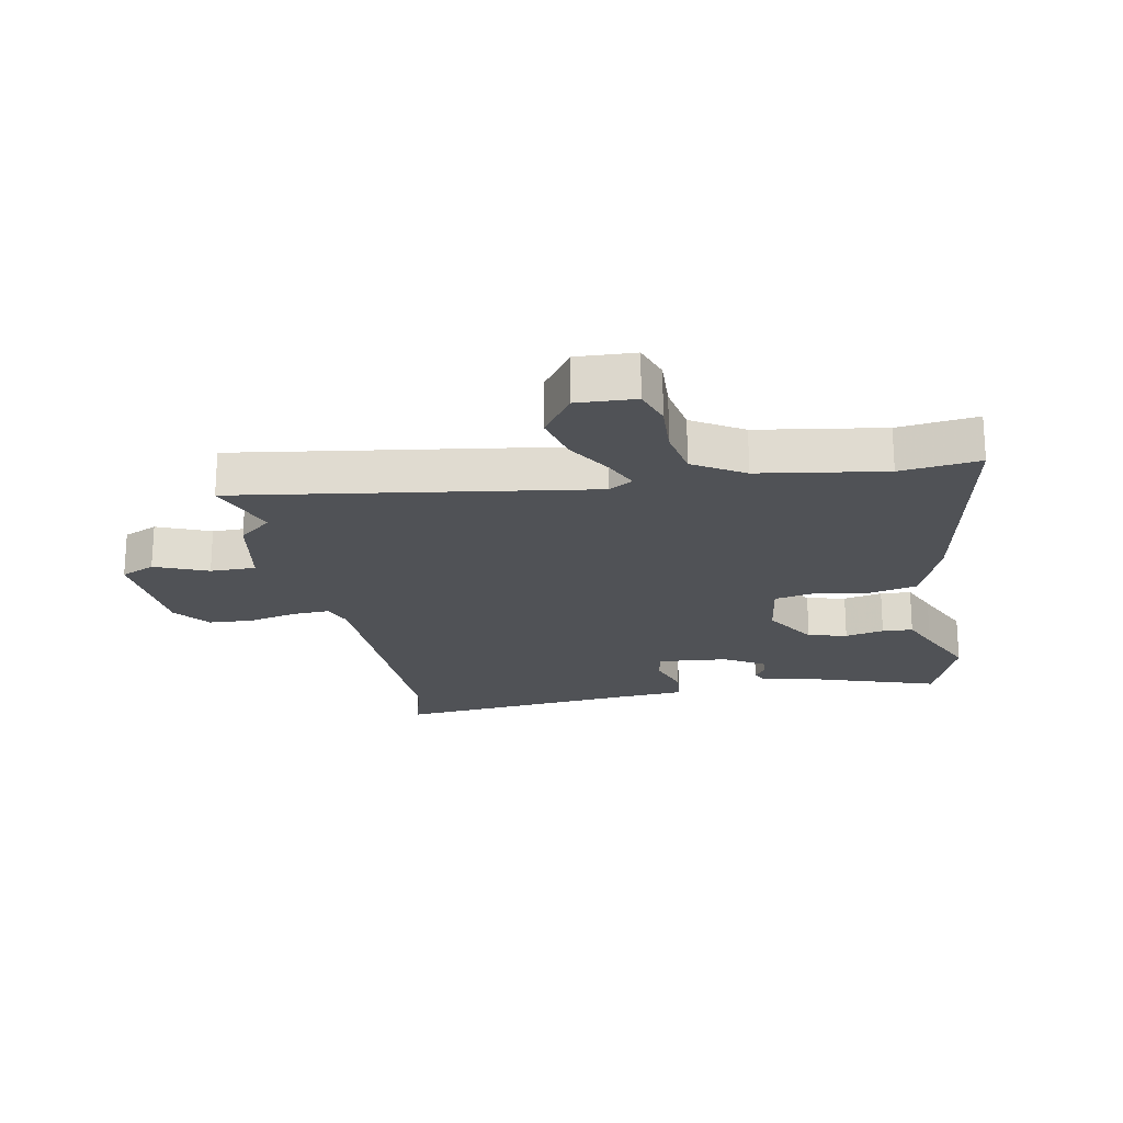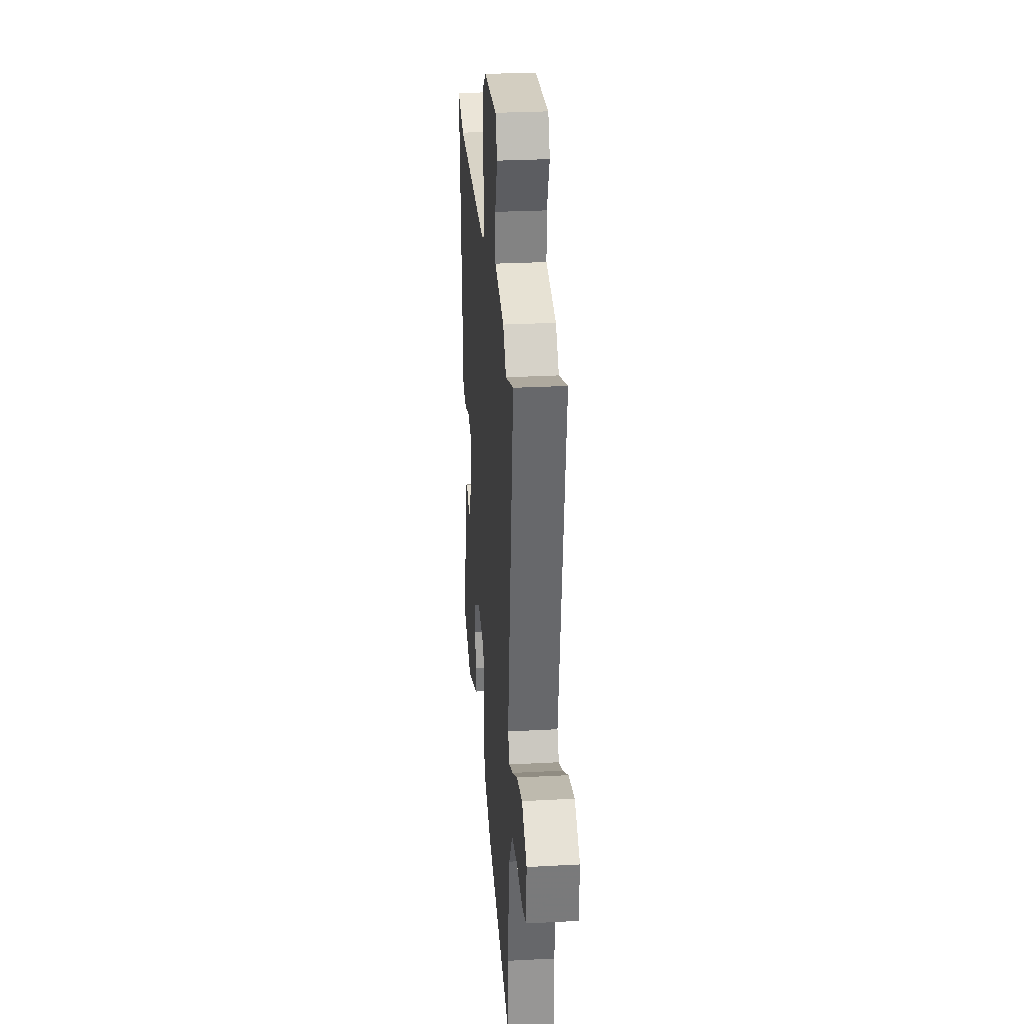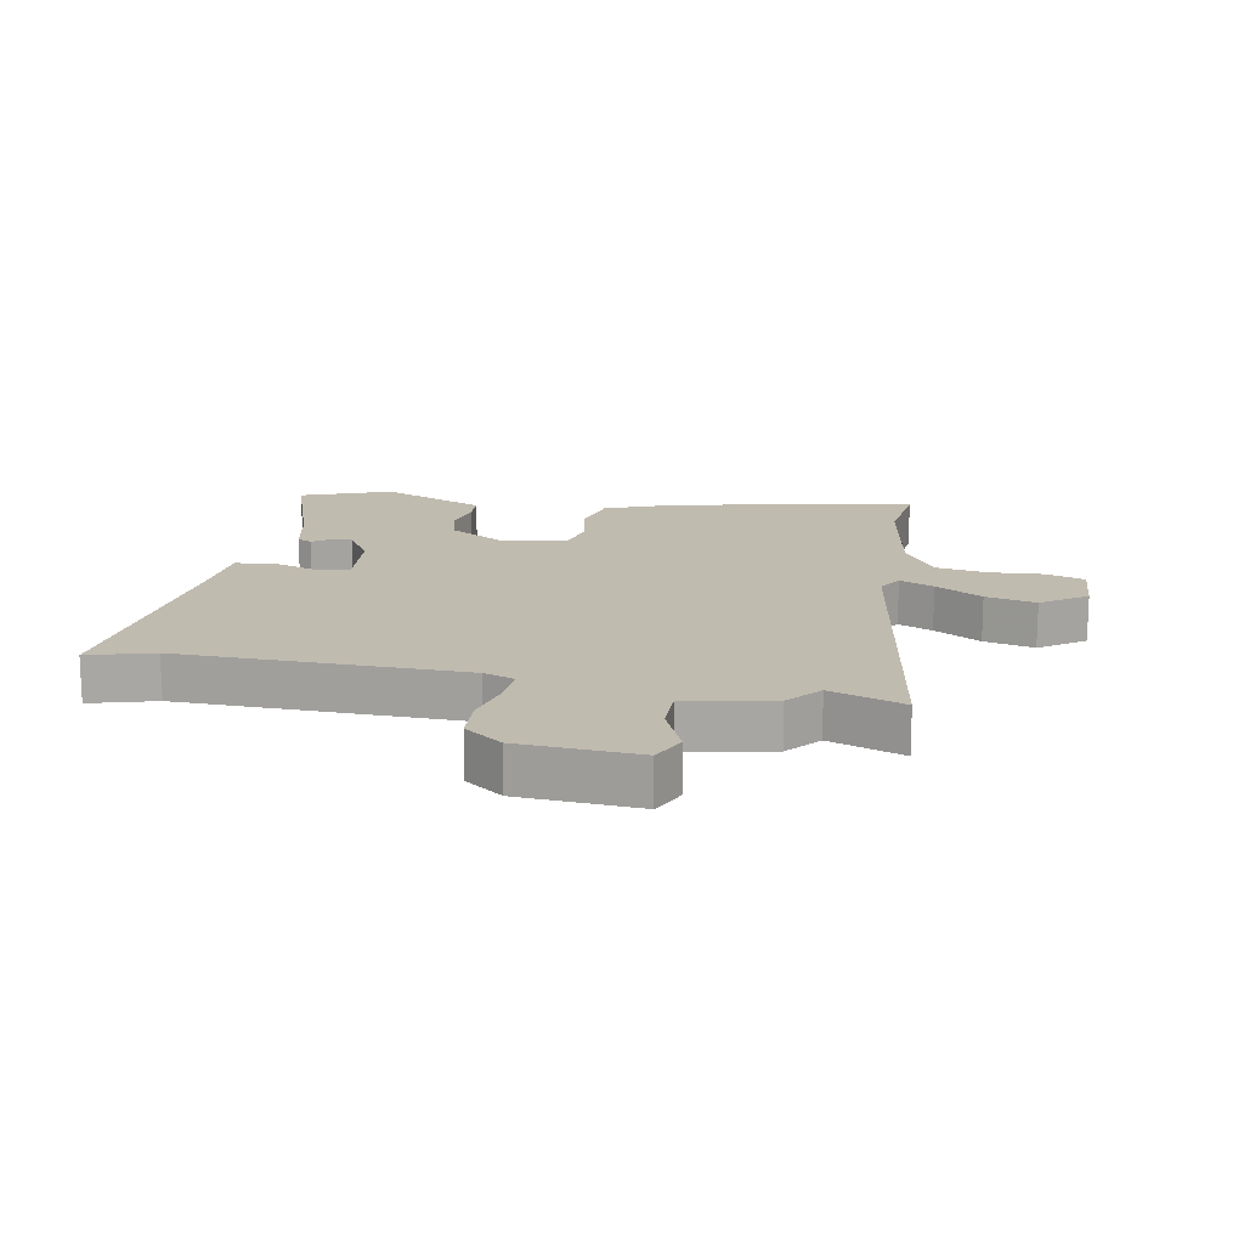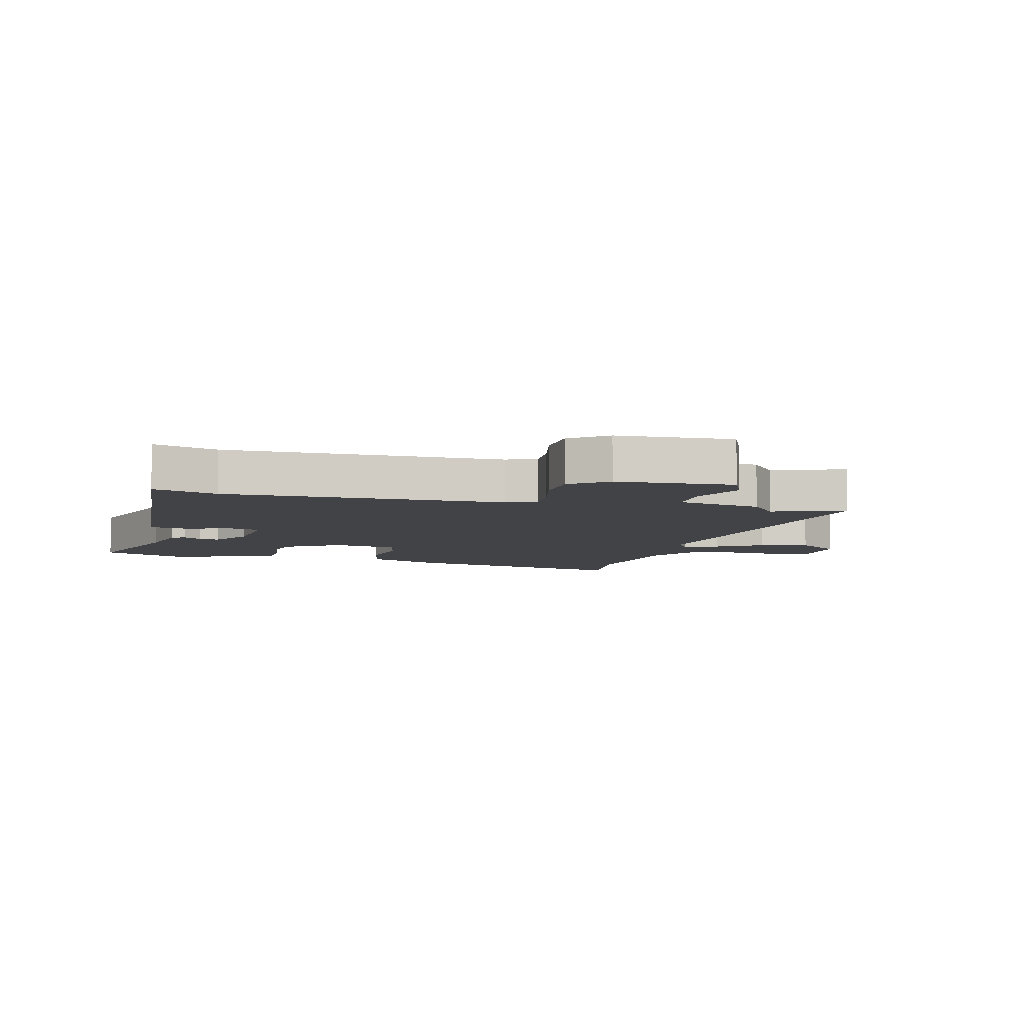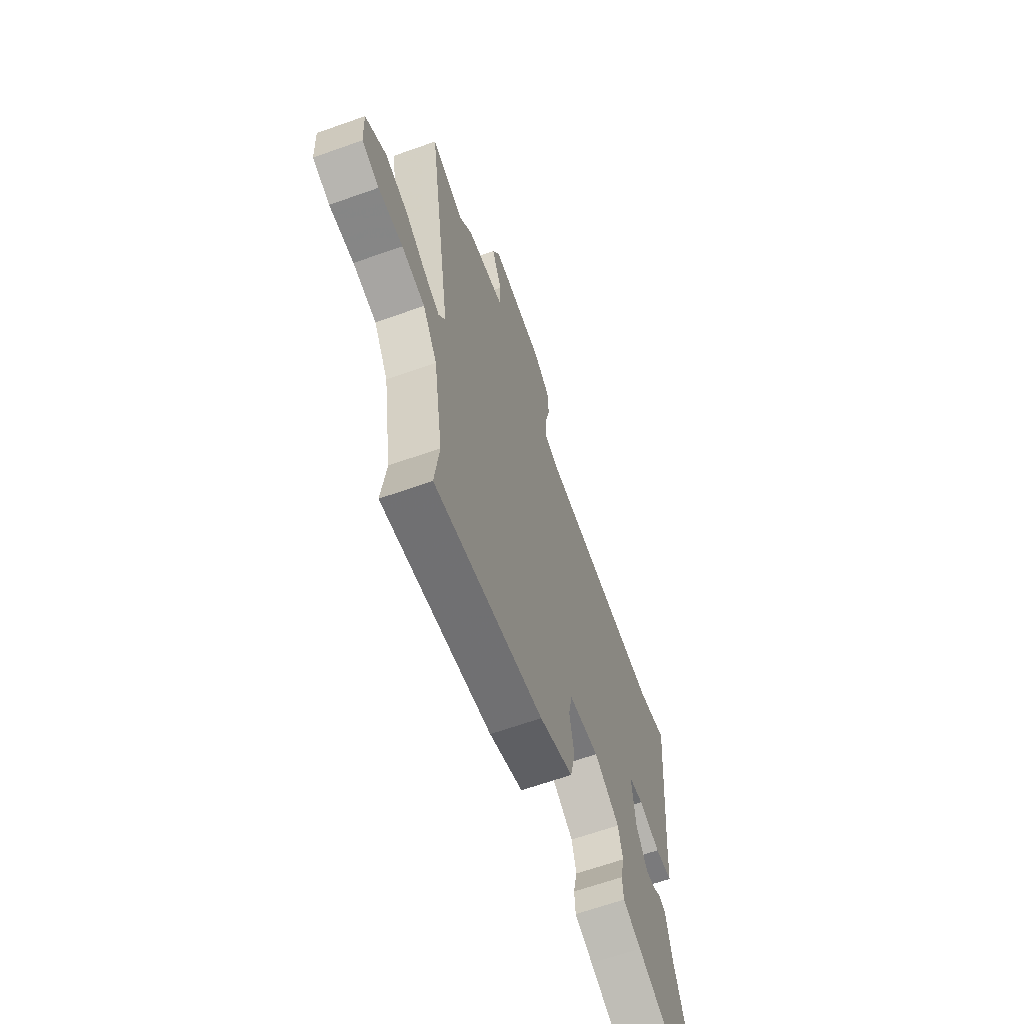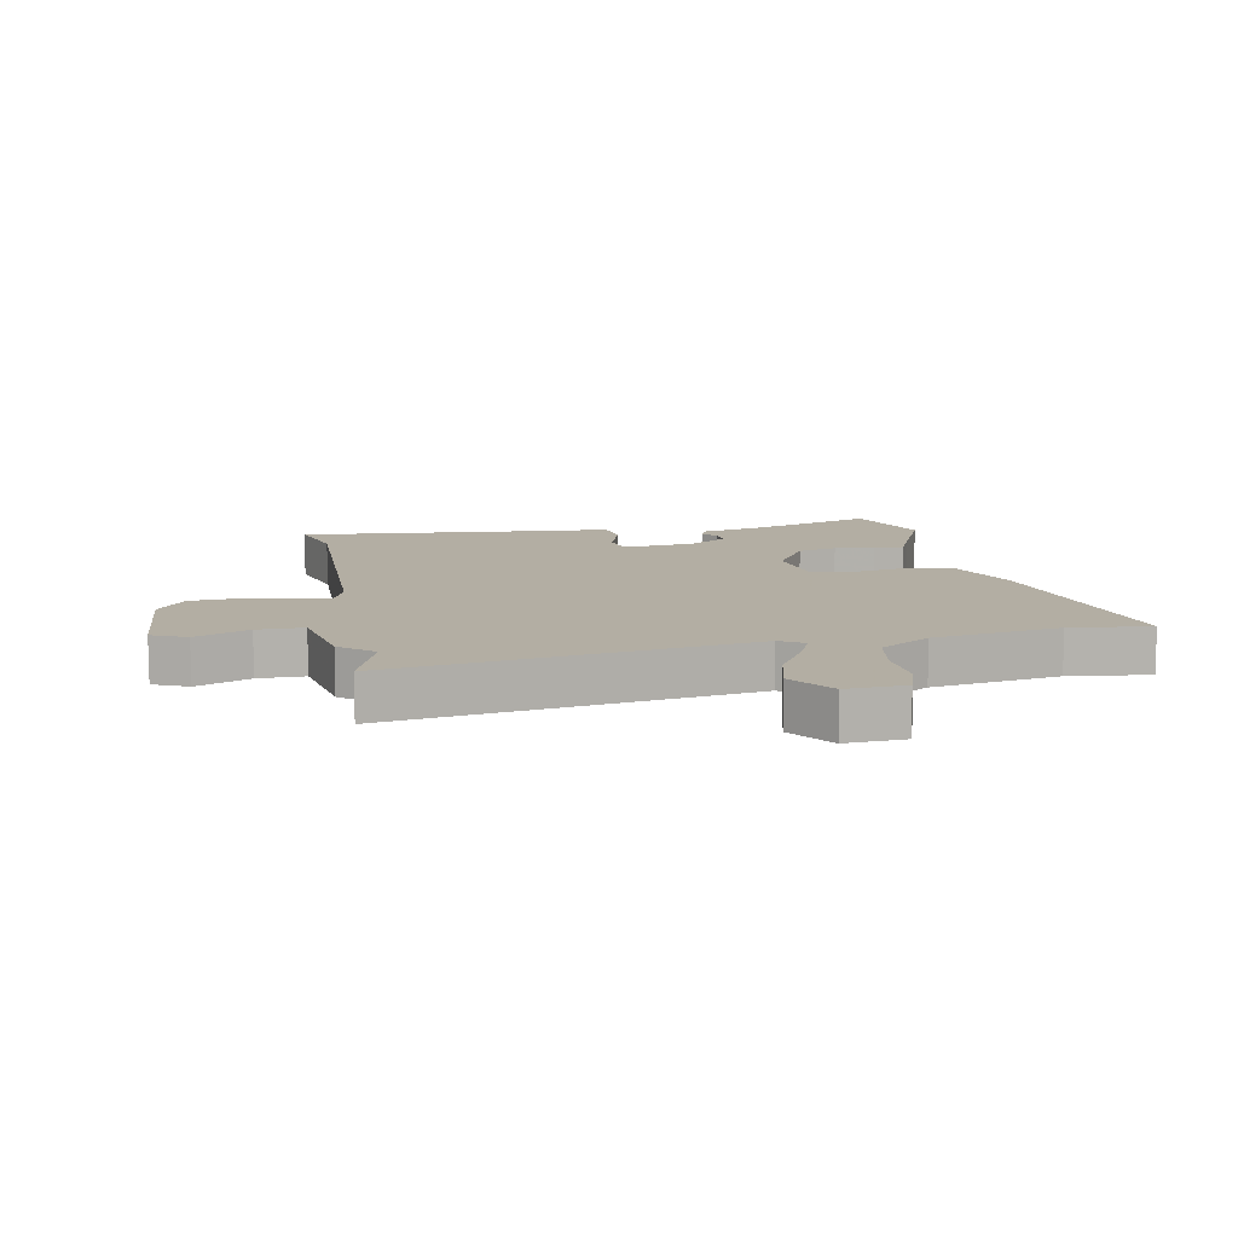
<metadata>
{"format":"obj","ext":"obj","renderer":"f3d","projection":"perspective","resolution":1024,"background":"white","views":[{"elev":-20.8,"azim":100.9,"up":"+Y"},{"elev":29.3,"azim":85.5,"up":"+Z"},{"elev":15.9,"azim":10.3,"up":"+Y"},{"elev":-6.9,"azim":-14.9,"up":"+Y"},{"elev":-64.9,"azim":109.7,"up":"+Z"},{"elev":10.9,"azim":78.8,"up":"+Y"}]}
</metadata>
<code>
v -0.553 0.07 0.515
v -0.447 0.07 0.485
v 0.015 0.07 0.497
v 0.065 0.07 0.516
v 0.062 0.07 0.578
v 0.043 0.07 0.659
v 0.047 0.07 0.734
v 0.108 0.07 0.78
v 0.301 0.07 0.794
v 0.327 0.07 0.737
v 0.29 0.07 0.649
v 0.29 0.07 0.573
v 0.431 0.07 0.547
v 0.477 0.07 0.492
v 0.597 0.07 0.536
v 0.509 0.07 -0.049
v 0.533 0.07 -0.089
v 0.589 0.07 -0.064
v 0.665 0.07 -0.018
v 0.747 0.07 0.002
v 0.821 0.07 -0.05
v 0.816 0.07 -0.147
v 0.754 0.07 -0.168
v 0.666 0.07 -0.163
v 0.582 0.07 -0.178
v 0.53 0.07 -0.262
v 0.497 0.07 -0.472
v 0.513 0.07 -0.604
v 0.12 0.07 -0.529
v -0.001 0.07 -0.481
v -0.02 0.07 -0.399
v -0.004 0.07 -0.31
v -0.018 0.07 -0.243
v -0.127 0.07 -0.227
v -0.218 0.07 -0.282
v -0.234 0.07 -0.347
v -0.22 0.07 -0.412
v -0.223 0.07 -0.463
v -0.288 0.07 -0.491
v -0.396 0.07 -0.539
v -0.544 0.07 -0.483
v -0.474 0.07 -0.272
v -0.453 0.07 -0.176
v -0.429 0.07 -0.164
v -0.4 0.07 -0.184
v -0.366 0.07 -0.187
v -0.325 0.07 -0.12
v -0.314 0.07 -0.003
v -0.367 0.07 0.008
v -0.444 0.07 -0.017
v -0.506 0.07 -0.009
v -0.514 0.07 0.102
v -0.553 0 0.515
v -0.447 0 0.485
v 0.015 0 0.497
v 0.065 0 0.516
v 0.062 0 0.578
v 0.043 0 0.659
v 0.047 0 0.734
v 0.108 0 0.78
v 0.301 0 0.794
v 0.327 0 0.737
v 0.29 0 0.649
v 0.29 0 0.573
v 0.431 0 0.547
v 0.477 0 0.492
v 0.597 0 0.536
v 0.509 0 -0.049
v 0.533 0 -0.089
v 0.589 0 -0.064
v 0.665 0 -0.018
v 0.747 0 0.002
v 0.821 0 -0.05
v 0.816 0 -0.147
v 0.754 0 -0.168
v 0.666 0 -0.163
v 0.582 0 -0.178
v 0.53 0 -0.262
v 0.497 0 -0.472
v 0.513 0 -0.604
v 0.12 0 -0.529
v -0.001 0 -0.481
v -0.02 0 -0.399
v -0.004 0 -0.31
v -0.018 0 -0.243
v -0.127 0 -0.227
v -0.218 0 -0.282
v -0.234 0 -0.347
v -0.22 0 -0.412
v -0.223 0 -0.463
v -0.288 0 -0.491
v -0.396 0 -0.539
v -0.544 0 -0.483
v -0.474 0 -0.272
v -0.453 0 -0.176
v -0.429 0 -0.164
v -0.4 0 -0.184
v -0.366 0 -0.187
v -0.325 0 -0.12
v -0.314 0 -0.003
v -0.367 0 0.008
v -0.444 0 -0.017
v -0.506 0 -0.009
v -0.514 0 0.102
f 49 50 51 52
f 48 49 52 1
f 42 43 44 45
f 42 45 46
f 39 40 41 42
f 39 42 46
f 36 37 38 39
f 35 36 39 46
f 34 35 46 47
f 29 30 31 32
f 27 28 29 32
f 26 27 32 33
f 25 26 33 34
f 21 22 23 24
f 18 19 20 21
f 17 18 21 24
f 14 15 16
f 12 13 14 16
f 8 9 10 11
f 8 11 12
f 5 6 7 8
f 4 5 8 12
f 3 4 12 16
f 48 1 2
f 48 2 3 16
f 17 24 25 34
f 34 47 48
f 16 17 34 48
f 104 103 102 101
f 53 104 101 100
f 97 96 95 94
f 98 97 94
f 94 93 92 91
f 98 94 91
f 91 90 89 88
f 98 91 88 87
f 99 98 87 86
f 84 83 82 81
f 84 81 80 79
f 85 84 79 78
f 86 85 78 77
f 76 75 74 73
f 73 72 71 70
f 76 73 70 69
f 68 67 66
f 68 66 65 64
f 63 62 61 60
f 64 63 60
f 60 59 58 57
f 64 60 57 56
f 68 64 56 55
f 54 53 100
f 68 55 54 100
f 86 77 76 69
f 100 99 86
f 100 86 69 68
f 1 53 54 2
f 2 54 55 3
f 3 55 56 4
f 4 56 57 5
f 5 57 58 6
f 6 58 59 7
f 7 59 60 8
f 8 60 61 9
f 9 61 62 10
f 10 62 63 11
f 11 63 64 12
f 12 64 65 13
f 13 65 66 14
f 14 66 67 15
f 15 67 68 16
f 16 68 69 17
f 17 69 70 18
f 18 70 71 19
f 19 71 72 20
f 20 72 73 21
f 21 73 74 22
f 22 74 75 23
f 23 75 76 24
f 24 76 77 25
f 25 77 78 26
f 26 78 79 27
f 27 79 80 28
f 28 80 81 29
f 29 81 82 30
f 30 82 83 31
f 31 83 84 32
f 32 84 85 33
f 33 85 86 34
f 34 86 87 35
f 35 87 88 36
f 36 88 89 37
f 37 89 90 38
f 38 90 91 39
f 39 91 92 40
f 40 92 93 41
f 41 93 94 42
f 42 94 95 43
f 43 95 96 44
f 44 96 97 45
f 45 97 98 46
f 46 98 99 47
f 47 99 100 48
f 48 100 101 49
f 49 101 102 50
f 50 102 103 51
f 51 103 104 52
f 52 104 53 1

</code>
